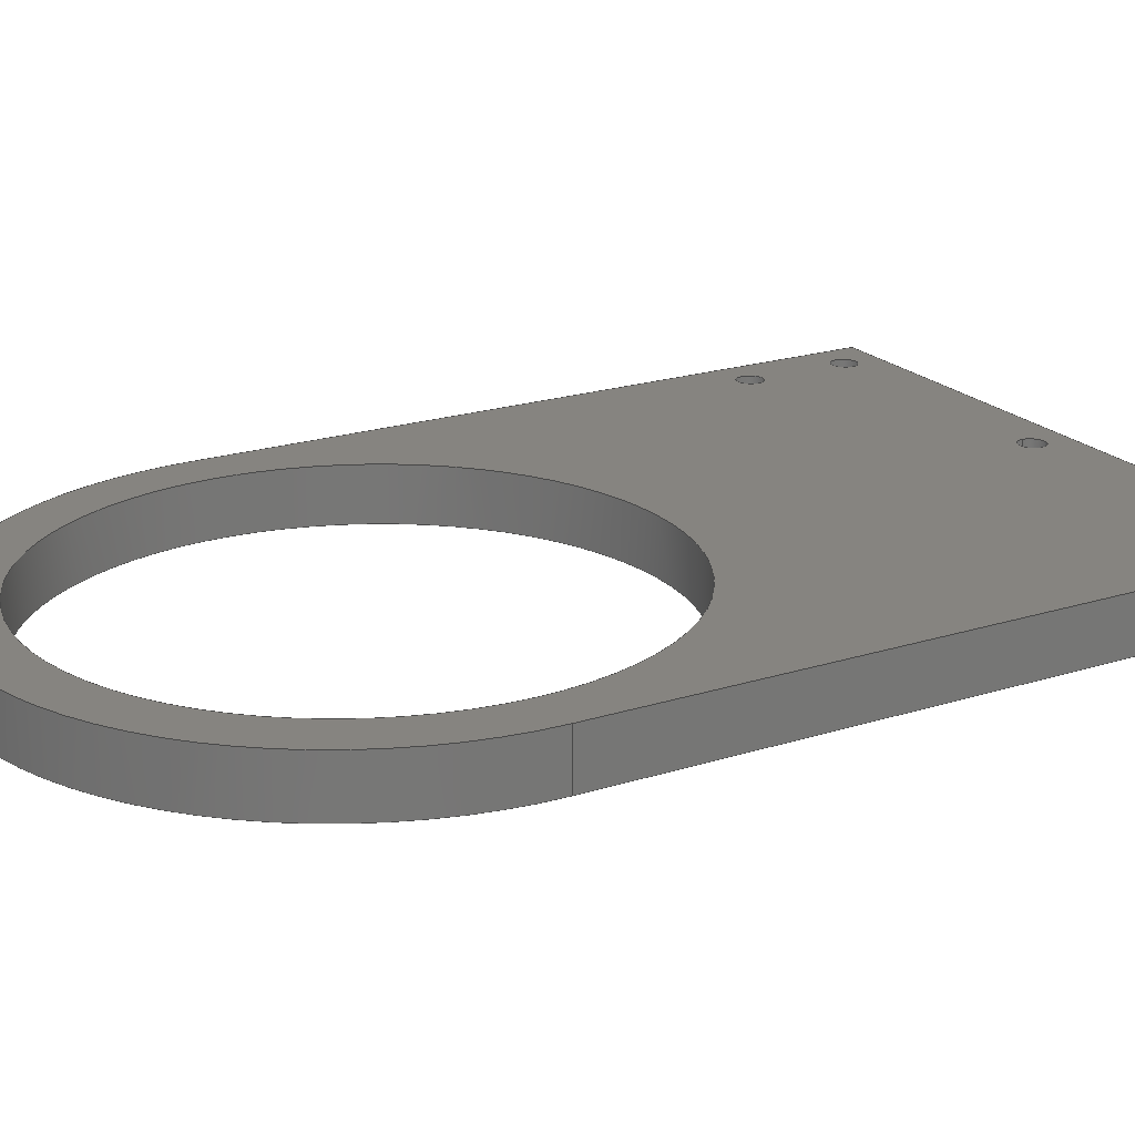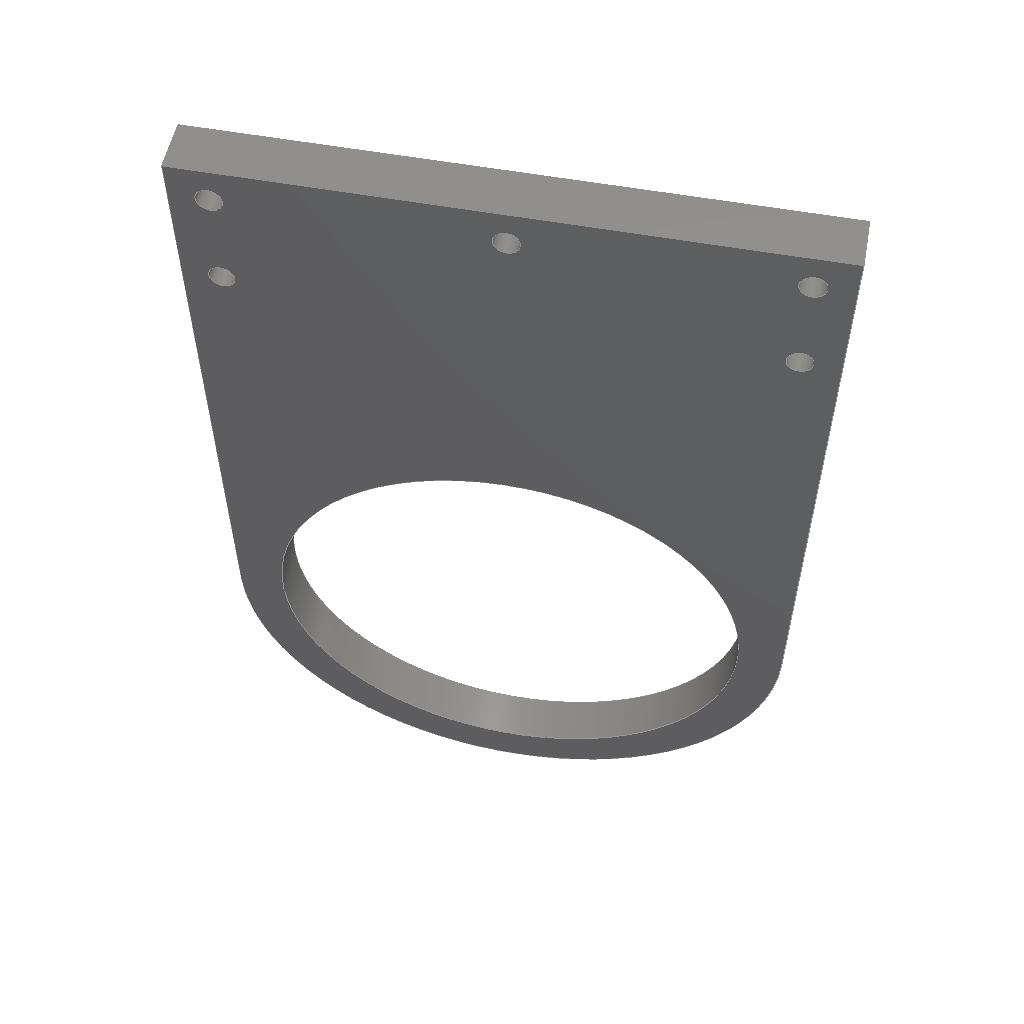
<metadata>
{"format":"step","ext":"step","renderer":"f3d","projection":"perspective","resolution":1024,"background":"white","views":[{"elev":20.6,"azim":-120.2,"up":"+Y"},{"elev":55.1,"azim":-169.1,"up":"+Z"}]}
</metadata>
<code>
ISO-10303-21;
DATA;
#1=MECHANICAL_DESIGN_GEOMETRIC_PRESENTATION_REPRESENTATION('',(#4),#410);
#2=SHAPE_REPRESENTATION_RELATIONSHIP('SRR','None',#417,#3);
#3=ADVANCED_BREP_SHAPE_REPRESENTATION('',(#5),#409);
#4=STYLED_ITEM('',(#427),#5);
#5=MANIFOLD_SOLID_BREP('NG Metal 2',#234);
#6=FACE_BOUND('',#58,.T.);
#7=FACE_BOUND('',#59,.T.);
#8=FACE_BOUND('',#60,.T.);
#9=FACE_BOUND('',#61,.T.);
#10=FACE_BOUND('',#62,.T.);
#11=FACE_BOUND('',#63,.T.);
#12=FACE_BOUND('',#67,.T.);
#13=FACE_BOUND('',#68,.T.);
#14=FACE_BOUND('',#69,.T.);
#15=FACE_BOUND('',#70,.T.);
#16=FACE_BOUND('',#71,.T.);
#17=FACE_BOUND('',#72,.T.);
#18=CIRCLE('',#250,2.5);
#19=CIRCLE('',#251,2.5);
#20=CIRCLE('',#253,2.5);
#21=CIRCLE('',#254,2.5);
#22=CIRCLE('',#256,2.5);
#23=CIRCLE('',#257,2.5);
#24=CIRCLE('',#259,2.5);
#25=CIRCLE('',#260,2.5);
#26=CIRCLE('',#262,2.5);
#27=CIRCLE('',#263,2.5);
#28=CIRCLE('',#265,60);
#29=CIRCLE('',#266,50.5);
#30=CIRCLE('',#269,60);
#31=CIRCLE('',#271,50.5);
#32=CYLINDRICAL_SURFACE('',#249,2.5);
#33=CYLINDRICAL_SURFACE('',#252,2.5);
#34=CYLINDRICAL_SURFACE('',#255,2.5);
#35=CYLINDRICAL_SURFACE('',#258,2.5);
#36=CYLINDRICAL_SURFACE('',#261,2.5);
#37=CYLINDRICAL_SURFACE('',#268,60);
#38=CYLINDRICAL_SURFACE('',#272,50.5);
#39=FACE_OUTER_BOUND('',#51,.T.);
#40=FACE_OUTER_BOUND('',#52,.T.);
#41=FACE_OUTER_BOUND('',#53,.T.);
#42=FACE_OUTER_BOUND('',#54,.T.);
#43=FACE_OUTER_BOUND('',#55,.T.);
#44=FACE_OUTER_BOUND('',#56,.T.);
#45=FACE_OUTER_BOUND('',#57,.T.);
#46=FACE_OUTER_BOUND('',#64,.T.);
#47=FACE_OUTER_BOUND('',#65,.T.);
#48=FACE_OUTER_BOUND('',#66,.T.);
#49=FACE_OUTER_BOUND('',#73,.T.);
#50=FACE_OUTER_BOUND('',#74,.T.);
#51=EDGE_LOOP('',(#157,#158,#159,#160));
#52=EDGE_LOOP('',(#161,#162,#163,#164));
#53=EDGE_LOOP('',(#165,#166,#167,#168));
#54=EDGE_LOOP('',(#169,#170,#171,#172));
#55=EDGE_LOOP('',(#173,#174,#175,#176));
#56=EDGE_LOOP('',(#177,#178,#179,#180));
#57=EDGE_LOOP('',(#181,#182,#183,#184));
#58=EDGE_LOOP('',(#185));
#59=EDGE_LOOP('',(#186));
#60=EDGE_LOOP('',(#187));
#61=EDGE_LOOP('',(#188));
#62=EDGE_LOOP('',(#189));
#63=EDGE_LOOP('',(#190));
#64=EDGE_LOOP('',(#191,#192,#193,#194));
#65=EDGE_LOOP('',(#195,#196,#197,#198));
#66=EDGE_LOOP('',(#199,#200,#201,#202));
#67=EDGE_LOOP('',(#203));
#68=EDGE_LOOP('',(#204));
#69=EDGE_LOOP('',(#205));
#70=EDGE_LOOP('',(#206));
#71=EDGE_LOOP('',(#207));
#72=EDGE_LOOP('',(#208));
#73=EDGE_LOOP('',(#209,#210,#211,#212));
#74=EDGE_LOOP('',(#213,#214,#215,#216));
#75=LINE('',#348,#91);
#76=LINE('',#350,#92);
#77=LINE('',#352,#93);
#78=LINE('',#353,#94);
#79=LINE('',#358,#95);
#80=LINE('',#364,#96);
#81=LINE('',#370,#97);
#82=LINE('',#376,#98);
#83=LINE('',#382,#99);
#84=LINE('',#388,#100);
#85=LINE('',#389,#101);
#86=LINE('',#394,#102);
#87=LINE('',#395,#103);
#88=LINE('',#398,#104);
#89=LINE('',#401,#105);
#90=LINE('',#405,#106);
#91=VECTOR('',#278,10);
#92=VECTOR('',#279,10);
#93=VECTOR('',#280,10);
#94=VECTOR('',#281,10);
#95=VECTOR('',#286,2.5);
#96=VECTOR('',#293,2.5);
#97=VECTOR('',#300,2.5);
#98=VECTOR('',#307,2.5);
#99=VECTOR('',#314,2.5);
#100=VECTOR('',#321,10);
#101=VECTOR('',#322,10);
#102=VECTOR('',#327,10);
#103=VECTOR('',#328,10);
#104=VECTOR('',#331,10);
#105=VECTOR('',#336,10);
#106=VECTOR('',#341,50.5);
#107=VERTEX_POINT('',#346);
#108=VERTEX_POINT('',#347);
#109=VERTEX_POINT('',#349);
#110=VERTEX_POINT('',#351);
#111=VERTEX_POINT('',#355);
#112=VERTEX_POINT('',#357);
#113=VERTEX_POINT('',#361);
#114=VERTEX_POINT('',#363);
#115=VERTEX_POINT('',#367);
#116=VERTEX_POINT('',#369);
#117=VERTEX_POINT('',#373);
#118=VERTEX_POINT('',#375);
#119=VERTEX_POINT('',#379);
#120=VERTEX_POINT('',#381);
#121=VERTEX_POINT('',#385);
#122=VERTEX_POINT('',#386);
#123=VERTEX_POINT('',#390);
#124=VERTEX_POINT('',#393);
#125=VERTEX_POINT('',#397);
#126=VERTEX_POINT('',#402);
#127=EDGE_CURVE('',#107,#108,#75,.T.);
#128=EDGE_CURVE('',#108,#109,#76,.T.);
#129=EDGE_CURVE('',#109,#110,#77,.T.);
#130=EDGE_CURVE('',#110,#107,#78,.T.);
#131=EDGE_CURVE('',#111,#111,#18,.T.);
#132=EDGE_CURVE('',#111,#112,#79,.T.);
#133=EDGE_CURVE('',#112,#112,#19,.T.);
#134=EDGE_CURVE('',#113,#113,#20,.T.);
#135=EDGE_CURVE('',#113,#114,#80,.T.);
#136=EDGE_CURVE('',#114,#114,#21,.T.);
#137=EDGE_CURVE('',#115,#115,#22,.T.);
#138=EDGE_CURVE('',#115,#116,#81,.T.);
#139=EDGE_CURVE('',#116,#116,#23,.T.);
#140=EDGE_CURVE('',#117,#117,#24,.T.);
#141=EDGE_CURVE('',#117,#118,#82,.T.);
#142=EDGE_CURVE('',#118,#118,#25,.T.);
#143=EDGE_CURVE('',#119,#119,#26,.T.);
#144=EDGE_CURVE('',#119,#120,#83,.T.);
#145=EDGE_CURVE('',#120,#120,#27,.T.);
#146=EDGE_CURVE('',#121,#122,#28,.T.);
#147=EDGE_CURVE('',#108,#121,#84,.T.);
#148=EDGE_CURVE('',#122,#107,#85,.T.);
#149=EDGE_CURVE('',#123,#123,#29,.T.);
#150=EDGE_CURVE('',#121,#124,#86,.T.);
#151=EDGE_CURVE('',#109,#124,#87,.T.);
#152=EDGE_CURVE('',#122,#125,#88,.T.);
#153=EDGE_CURVE('',#124,#125,#30,.T.);
#154=EDGE_CURVE('',#125,#110,#89,.T.);
#155=EDGE_CURVE('',#126,#126,#31,.T.);
#156=EDGE_CURVE('',#126,#123,#90,.T.);
#157=ORIENTED_EDGE('',*,*,#127,.T.);
#158=ORIENTED_EDGE('',*,*,#128,.T.);
#159=ORIENTED_EDGE('',*,*,#129,.T.);
#160=ORIENTED_EDGE('',*,*,#130,.T.);
#161=ORIENTED_EDGE('',*,*,#131,.F.);
#162=ORIENTED_EDGE('',*,*,#132,.T.);
#163=ORIENTED_EDGE('',*,*,#133,.F.);
#164=ORIENTED_EDGE('',*,*,#132,.F.);
#165=ORIENTED_EDGE('',*,*,#134,.F.);
#166=ORIENTED_EDGE('',*,*,#135,.T.);
#167=ORIENTED_EDGE('',*,*,#136,.F.);
#168=ORIENTED_EDGE('',*,*,#135,.F.);
#169=ORIENTED_EDGE('',*,*,#137,.F.);
#170=ORIENTED_EDGE('',*,*,#138,.T.);
#171=ORIENTED_EDGE('',*,*,#139,.F.);
#172=ORIENTED_EDGE('',*,*,#138,.F.);
#173=ORIENTED_EDGE('',*,*,#140,.F.);
#174=ORIENTED_EDGE('',*,*,#141,.T.);
#175=ORIENTED_EDGE('',*,*,#142,.F.);
#176=ORIENTED_EDGE('',*,*,#141,.F.);
#177=ORIENTED_EDGE('',*,*,#143,.F.);
#178=ORIENTED_EDGE('',*,*,#144,.T.);
#179=ORIENTED_EDGE('',*,*,#145,.F.);
#180=ORIENTED_EDGE('',*,*,#144,.F.);
#181=ORIENTED_EDGE('',*,*,#146,.F.);
#182=ORIENTED_EDGE('',*,*,#147,.F.);
#183=ORIENTED_EDGE('',*,*,#127,.F.);
#184=ORIENTED_EDGE('',*,*,#148,.F.);
#185=ORIENTED_EDGE('',*,*,#131,.T.);
#186=ORIENTED_EDGE('',*,*,#136,.T.);
#187=ORIENTED_EDGE('',*,*,#139,.T.);
#188=ORIENTED_EDGE('',*,*,#142,.T.);
#189=ORIENTED_EDGE('',*,*,#145,.T.);
#190=ORIENTED_EDGE('',*,*,#149,.F.);
#191=ORIENTED_EDGE('',*,*,#147,.T.);
#192=ORIENTED_EDGE('',*,*,#150,.T.);
#193=ORIENTED_EDGE('',*,*,#151,.F.);
#194=ORIENTED_EDGE('',*,*,#128,.F.);
#195=ORIENTED_EDGE('',*,*,#146,.T.);
#196=ORIENTED_EDGE('',*,*,#152,.T.);
#197=ORIENTED_EDGE('',*,*,#153,.F.);
#198=ORIENTED_EDGE('',*,*,#150,.F.);
#199=ORIENTED_EDGE('',*,*,#151,.T.);
#200=ORIENTED_EDGE('',*,*,#153,.T.);
#201=ORIENTED_EDGE('',*,*,#154,.T.);
#202=ORIENTED_EDGE('',*,*,#129,.F.);
#203=ORIENTED_EDGE('',*,*,#133,.T.);
#204=ORIENTED_EDGE('',*,*,#134,.T.);
#205=ORIENTED_EDGE('',*,*,#137,.T.);
#206=ORIENTED_EDGE('',*,*,#140,.T.);
#207=ORIENTED_EDGE('',*,*,#143,.T.);
#208=ORIENTED_EDGE('',*,*,#155,.T.);
#209=ORIENTED_EDGE('',*,*,#155,.F.);
#210=ORIENTED_EDGE('',*,*,#156,.T.);
#211=ORIENTED_EDGE('',*,*,#149,.T.);
#212=ORIENTED_EDGE('',*,*,#156,.F.);
#213=ORIENTED_EDGE('',*,*,#148,.T.);
#214=ORIENTED_EDGE('',*,*,#130,.F.);
#215=ORIENTED_EDGE('',*,*,#154,.F.);
#216=ORIENTED_EDGE('',*,*,#152,.F.);
#217=PLANE('',#248);
#218=PLANE('',#264);
#219=PLANE('',#267);
#220=PLANE('',#270);
#221=PLANE('',#273);
#222=ADVANCED_FACE('',(#39),#217,.T.);
#223=ADVANCED_FACE('',(#40),#32,.F.);
#224=ADVANCED_FACE('',(#41),#33,.F.);
#225=ADVANCED_FACE('',(#42),#34,.F.);
#226=ADVANCED_FACE('',(#43),#35,.F.);
#227=ADVANCED_FACE('',(#44),#36,.F.);
#228=ADVANCED_FACE('',(#45,#6,#7,#8,#9,#10,#11),#218,.T.);
#229=ADVANCED_FACE('',(#46),#219,.T.);
#230=ADVANCED_FACE('',(#47),#37,.T.);
#231=ADVANCED_FACE('',(#48,#12,#13,#14,#15,#16,#17),#220,.T.);
#232=ADVANCED_FACE('',(#49),#38,.F.);
#233=ADVANCED_FACE('',(#50),#221,.T.);
#234=CLOSED_SHELL('',(#222,#223,#224,#225,#226,#227,#228,#229,#230,#231,
#232,#233));
#235=DERIVED_UNIT_ELEMENT(#237,1);
#236=DERIVED_UNIT_ELEMENT(#412,-3);
#237=(
MASS_UNIT()
NAMED_UNIT(*)
SI_UNIT(.KILO.,.GRAM.)
);
#238=DERIVED_UNIT((#235,#236));
#239=MEASURE_REPRESENTATION_ITEM('density measure',
POSITIVE_RATIO_MEASURE(7850),#238);
#240=PROPERTY_DEFINITION_REPRESENTATION(#245,#242);
#241=PROPERTY_DEFINITION_REPRESENTATION(#246,#243);
#242=REPRESENTATION('material name',(#244),#409);
#243=REPRESENTATION('density',(#239),#409);
#244=DESCRIPTIVE_REPRESENTATION_ITEM('Steel','Steel');
#245=PROPERTY_DEFINITION('material property','material name',#419);
#246=PROPERTY_DEFINITION('material property','density of part',#419);
#247=AXIS2_PLACEMENT_3D('placement',#344,#274,#275);
#248=AXIS2_PLACEMENT_3D('',#345,#276,#277);
#249=AXIS2_PLACEMENT_3D('',#354,#282,#283);
#250=AXIS2_PLACEMENT_3D('',#356,#284,#285);
#251=AXIS2_PLACEMENT_3D('',#359,#287,#288);
#252=AXIS2_PLACEMENT_3D('',#360,#289,#290);
#253=AXIS2_PLACEMENT_3D('',#362,#291,#292);
#254=AXIS2_PLACEMENT_3D('',#365,#294,#295);
#255=AXIS2_PLACEMENT_3D('',#366,#296,#297);
#256=AXIS2_PLACEMENT_3D('',#368,#298,#299);
#257=AXIS2_PLACEMENT_3D('',#371,#301,#302);
#258=AXIS2_PLACEMENT_3D('',#372,#303,#304);
#259=AXIS2_PLACEMENT_3D('',#374,#305,#306);
#260=AXIS2_PLACEMENT_3D('',#377,#308,#309);
#261=AXIS2_PLACEMENT_3D('',#378,#310,#311);
#262=AXIS2_PLACEMENT_3D('',#380,#312,#313);
#263=AXIS2_PLACEMENT_3D('',#383,#315,#316);
#264=AXIS2_PLACEMENT_3D('',#384,#317,#318);
#265=AXIS2_PLACEMENT_3D('',#387,#319,#320);
#266=AXIS2_PLACEMENT_3D('',#391,#323,#324);
#267=AXIS2_PLACEMENT_3D('',#392,#325,#326);
#268=AXIS2_PLACEMENT_3D('',#396,#329,#330);
#269=AXIS2_PLACEMENT_3D('',#399,#332,#333);
#270=AXIS2_PLACEMENT_3D('',#400,#334,#335);
#271=AXIS2_PLACEMENT_3D('',#403,#337,#338);
#272=AXIS2_PLACEMENT_3D('',#404,#339,#340);
#273=AXIS2_PLACEMENT_3D('',#406,#342,#343);
#274=DIRECTION('axis',(0,0,1));
#275=DIRECTION('refdir',(1,0,0));
#276=DIRECTION('center_axis',(-4.574e-13,0,1));
#277=DIRECTION('ref_axis',(1,0,4.574e-13));
#278=DIRECTION('',(-1,0,-4.553e-13));
#279=DIRECTION('',(0,-1,-2.446e-32));
#280=DIRECTION('',(1,0,4.553e-13));
#281=DIRECTION('',(0,1,2.446e-32));
#282=DIRECTION('center_axis',(0,-1,0));
#283=DIRECTION('ref_axis',(-1,0,0));
#284=DIRECTION('center_axis',(0,-1,0));
#285=DIRECTION('ref_axis',(-1,0,0));
#286=DIRECTION('',(0,-1,0));
#287=DIRECTION('center_axis',(0,1,0));
#288=DIRECTION('ref_axis',(-1,0,0));
#289=DIRECTION('center_axis',(0,1,0));
#290=DIRECTION('ref_axis',(1,0,0));
#291=DIRECTION('center_axis',(0,1,0));
#292=DIRECTION('ref_axis',(1,0,0));
#293=DIRECTION('',(0,1,0));
#294=DIRECTION('center_axis',(0,-1,0));
#295=DIRECTION('ref_axis',(1,0,0));
#296=DIRECTION('center_axis',(0,1,0));
#297=DIRECTION('ref_axis',(1,0,0));
#298=DIRECTION('center_axis',(0,1,0));
#299=DIRECTION('ref_axis',(1,0,0));
#300=DIRECTION('',(0,1,0));
#301=DIRECTION('center_axis',(0,-1,0));
#302=DIRECTION('ref_axis',(1,0,0));
#303=DIRECTION('center_axis',(0,1,0));
#304=DIRECTION('ref_axis',(1,0,0));
#305=DIRECTION('center_axis',(0,1,0));
#306=DIRECTION('ref_axis',(1,0,0));
#307=DIRECTION('',(0,1,0));
#308=DIRECTION('center_axis',(0,-1,0));
#309=DIRECTION('ref_axis',(1,0,0));
#310=DIRECTION('center_axis',(0,1,0));
#311=DIRECTION('ref_axis',(1,0,0));
#312=DIRECTION('center_axis',(0,1,0));
#313=DIRECTION('ref_axis',(1,0,0));
#314=DIRECTION('',(0,1,0));
#315=DIRECTION('center_axis',(0,-1,0));
#316=DIRECTION('ref_axis',(1,0,0));
#317=DIRECTION('center_axis',(0,1,0));
#318=DIRECTION('ref_axis',(-1,0,0));
#319=DIRECTION('center_axis',(0,-1,0));
#320=DIRECTION('ref_axis',(-1,0,6.123e-17));
#321=DIRECTION('',(0,0,-1));
#322=DIRECTION('',(-4.553e-13,0,1));
#323=DIRECTION('center_axis',(0,1,0));
#324=DIRECTION('ref_axis',(1,0,0));
#325=DIRECTION('center_axis',(-1,0,0));
#326=DIRECTION('ref_axis',(0,0,-1));
#327=DIRECTION('',(0,-1,0));
#328=DIRECTION('',(0,0,-1));
#329=DIRECTION('center_axis',(0,-1,0));
#330=DIRECTION('ref_axis',(-1,0,6.123e-17));
#331=DIRECTION('',(0,-1,0));
#332=DIRECTION('center_axis',(0,-1,0));
#333=DIRECTION('ref_axis',(-1,0,6.123e-17));
#334=DIRECTION('center_axis',(0,-1,0));
#335=DIRECTION('ref_axis',(1,0,0));
#336=DIRECTION('',(-4.015e-13,0,1));
#337=DIRECTION('center_axis',(0,1,0));
#338=DIRECTION('ref_axis',(1,0,0));
#339=DIRECTION('center_axis',(0,1,0));
#340=DIRECTION('ref_axis',(1,0,0));
#341=DIRECTION('',(0,1,0));
#342=DIRECTION('center_axis',(1,0,0));
#343=DIRECTION('ref_axis',(0,0,-1));
#344=CARTESIAN_POINT('',(0,0,0));
#345=CARTESIAN_POINT('Origin',(45,-38.93,128.4));
#346=CARTESIAN_POINT('',(60,89.6,128.4));
#347=CARTESIAN_POINT('',(-60,89.6,128.4));
#348=CARTESIAN_POINT('',(22.5,89.6,128.4));
#349=CARTESIAN_POINT('',(-60,79.6,128.4));
#350=CARTESIAN_POINT('',(-60,30.33,128.4));
#351=CARTESIAN_POINT('',(60,79.6,128.4));
#352=CARTESIAN_POINT('',(-0.005316,79.6,128.4));
#353=CARTESIAN_POINT('',(60,-24.47,128.4));
#354=CARTESIAN_POINT('Origin',(-1.633e-11,89.6,121.4));
#355=CARTESIAN_POINT('',(2.5,89.6,121.4));
#356=CARTESIAN_POINT('Origin',(-1.633e-11,89.6,121.4));
#357=CARTESIAN_POINT('',(2.5,79.6,121.4));
#358=CARTESIAN_POINT('',(2.5,89.6,121.4));
#359=CARTESIAN_POINT('Origin',(-1.633e-11,79.6,121.4));
#360=CARTESIAN_POINT('Origin',(52.5,-10,121.4));
#361=CARTESIAN_POINT('',(50,79.6,121.4));
#362=CARTESIAN_POINT('Origin',(52.5,79.6,121.4));
#363=CARTESIAN_POINT('',(50,89.6,121.4));
#364=CARTESIAN_POINT('',(50,-10,121.4));
#365=CARTESIAN_POINT('Origin',(52.5,89.6,121.4));
#366=CARTESIAN_POINT('Origin',(-52.5,-10,101.5));
#367=CARTESIAN_POINT('',(-55,79.6,101.5));
#368=CARTESIAN_POINT('Origin',(-52.5,79.6,101.5));
#369=CARTESIAN_POINT('',(-55,89.6,101.5));
#370=CARTESIAN_POINT('',(-55,-10,101.5));
#371=CARTESIAN_POINT('Origin',(-52.5,89.6,101.5));
#372=CARTESIAN_POINT('Origin',(52.5,-10,101.5));
#373=CARTESIAN_POINT('',(50,79.6,101.5));
#374=CARTESIAN_POINT('Origin',(52.5,79.6,101.5));
#375=CARTESIAN_POINT('',(50,89.6,101.5));
#376=CARTESIAN_POINT('',(50,-10,101.5));
#377=CARTESIAN_POINT('Origin',(52.5,89.6,101.5));
#378=CARTESIAN_POINT('Origin',(-52.5,-10,121.4));
#379=CARTESIAN_POINT('',(-55,79.6,121.4));
#380=CARTESIAN_POINT('Origin',(-52.5,79.6,121.4));
#381=CARTESIAN_POINT('',(-55,89.6,121.4));
#382=CARTESIAN_POINT('',(-55,-10,121.4));
#383=CARTESIAN_POINT('Origin',(-52.5,89.6,121.4));
#384=CARTESIAN_POINT('Origin',(0,89.6,0));
#385=CARTESIAN_POINT('',(-60,89.6,0));
#386=CARTESIAN_POINT('',(60,89.6,3.674e-15));
#387=CARTESIAN_POINT('Origin',(0,89.6,0));
#388=CARTESIAN_POINT('',(-60,89.6,61.7));
#389=CARTESIAN_POINT('',(60,89.6,91.4));
#390=CARTESIAN_POINT('',(-50.5,89.6,6.184e-15));
#391=CARTESIAN_POINT('Origin',(0,89.6,0));
#392=CARTESIAN_POINT('Origin',(-60,99.6,123.4));
#393=CARTESIAN_POINT('',(-60,79.6,0));
#394=CARTESIAN_POINT('',(-60,99.6,0));
#395=CARTESIAN_POINT('',(-60,79.6,123.4));
#396=CARTESIAN_POINT('Origin',(0,99.6,0));
#397=CARTESIAN_POINT('',(60,79.6,3.674e-15));
#398=CARTESIAN_POINT('',(60,99.6,3.674e-15));
#399=CARTESIAN_POINT('Origin',(0,79.6,0));
#400=CARTESIAN_POINT('Origin',(0,79.6,31.7));
#401=CARTESIAN_POINT('',(60,79.6,99.4));
#402=CARTESIAN_POINT('',(-50.5,79.6,-6.184e-15));
#403=CARTESIAN_POINT('Origin',(0,79.6,0));
#404=CARTESIAN_POINT('Origin',(0,79.6,0));
#405=CARTESIAN_POINT('',(-50.5,79.6,6.184e-15));
#406=CARTESIAN_POINT('Origin',(60,-10,123.4));
#407=UNCERTAINTY_MEASURE_WITH_UNIT(LENGTH_MEASURE(0.01),#411,
'DISTANCE_ACCURACY_VALUE',
'Maximum model space distance between geometric entities at asserted c
onnectivities');
#408=UNCERTAINTY_MEASURE_WITH_UNIT(LENGTH_MEASURE(0.01),#411,
'DISTANCE_ACCURACY_VALUE',
'Maximum model space distance between geometric entities at asserted c
onnectivities');
#409=(
GEOMETRIC_REPRESENTATION_CONTEXT(3)
GLOBAL_UNCERTAINTY_ASSIGNED_CONTEXT((#407))
GLOBAL_UNIT_ASSIGNED_CONTEXT((#411,#413,#414))
REPRESENTATION_CONTEXT('','3D')
);
#410=(
GEOMETRIC_REPRESENTATION_CONTEXT(3)
GLOBAL_UNCERTAINTY_ASSIGNED_CONTEXT((#408))
GLOBAL_UNIT_ASSIGNED_CONTEXT((#411,#413,#414))
REPRESENTATION_CONTEXT('','3D')
);
#411=(
LENGTH_UNIT()
NAMED_UNIT(*)
SI_UNIT(.MILLI.,.METRE.)
);
#412=(
LENGTH_UNIT()
NAMED_UNIT(*)
SI_UNIT($,.METRE.)
);
#413=(
NAMED_UNIT(*)
PLANE_ANGLE_UNIT()
SI_UNIT($,.RADIAN.)
);
#414=(
NAMED_UNIT(*)
SI_UNIT($,.STERADIAN.)
SOLID_ANGLE_UNIT()
);
#415=SHAPE_DEFINITION_REPRESENTATION(#416,#417);
#416=PRODUCT_DEFINITION_SHAPE('',$,#419);
#417=SHAPE_REPRESENTATION('',(#247),#409);
#418=PRODUCT_DEFINITION_CONTEXT('part definition',#423,'design');
#419=PRODUCT_DEFINITION('NG Metal 2','NG Metal 2',#420,#418);
#420=PRODUCT_DEFINITION_FORMATION('',$,#425);
#421=PRODUCT_RELATED_PRODUCT_CATEGORY('NG Metal 2','NG Metal 2',(#425));
#422=APPLICATION_PROTOCOL_DEFINITION('international standard',
'automotive_design',2009,#423);
#423=APPLICATION_CONTEXT(
'Core Data for Automotive Mechanical Design Process');
#424=PRODUCT_CONTEXT('part definition',#423,'mechanical');
#425=PRODUCT('NG Metal 2','NG Metal 2',$,(#424));
#426=PRESENTATION_STYLE_ASSIGNMENT((#428));
#427=PRESENTATION_STYLE_ASSIGNMENT((#429));
#428=SURFACE_STYLE_USAGE(.BOTH.,#430);
#429=SURFACE_STYLE_USAGE(.BOTH.,#431);
#430=SURFACE_SIDE_STYLE('',(#432));
#431=SURFACE_SIDE_STYLE('',(#433));
#432=SURFACE_STYLE_FILL_AREA(#434);
#433=SURFACE_STYLE_FILL_AREA(#435);
#434=FILL_AREA_STYLE('Steel - Satin',(#436));
#435=FILL_AREA_STYLE('ABS (White)',(#437));
#436=FILL_AREA_STYLE_COLOUR('Steel - Satin',#438);
#437=FILL_AREA_STYLE_COLOUR('ABS (White)',#439);
#438=COLOUR_RGB('Steel - Satin',0.6275,0.6275,0.6275);
#439=COLOUR_RGB('ABS (White)',1,1,1);
ENDSEC;
END-ISO-10303-21;

</code>
